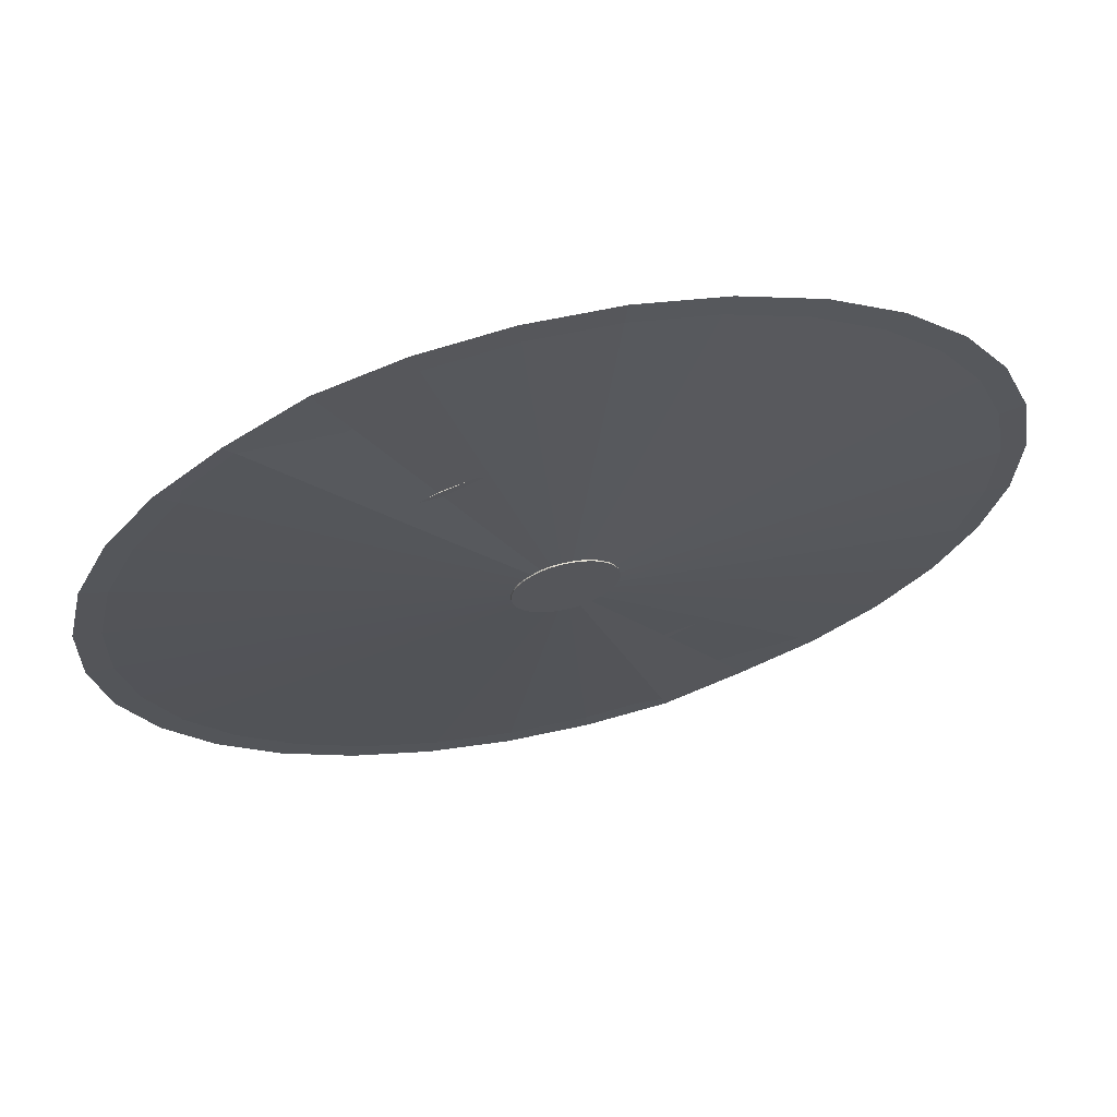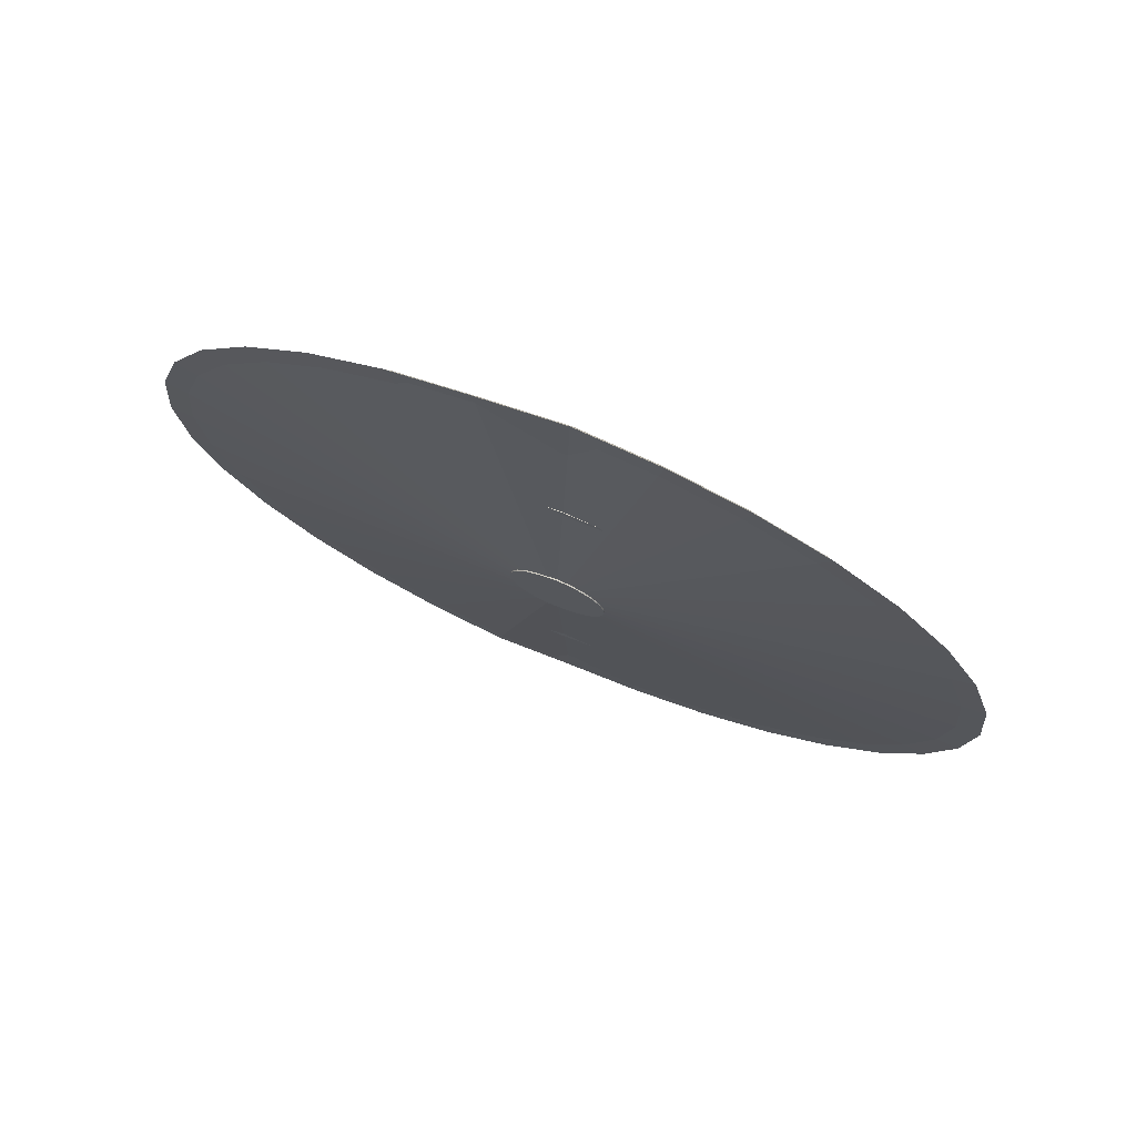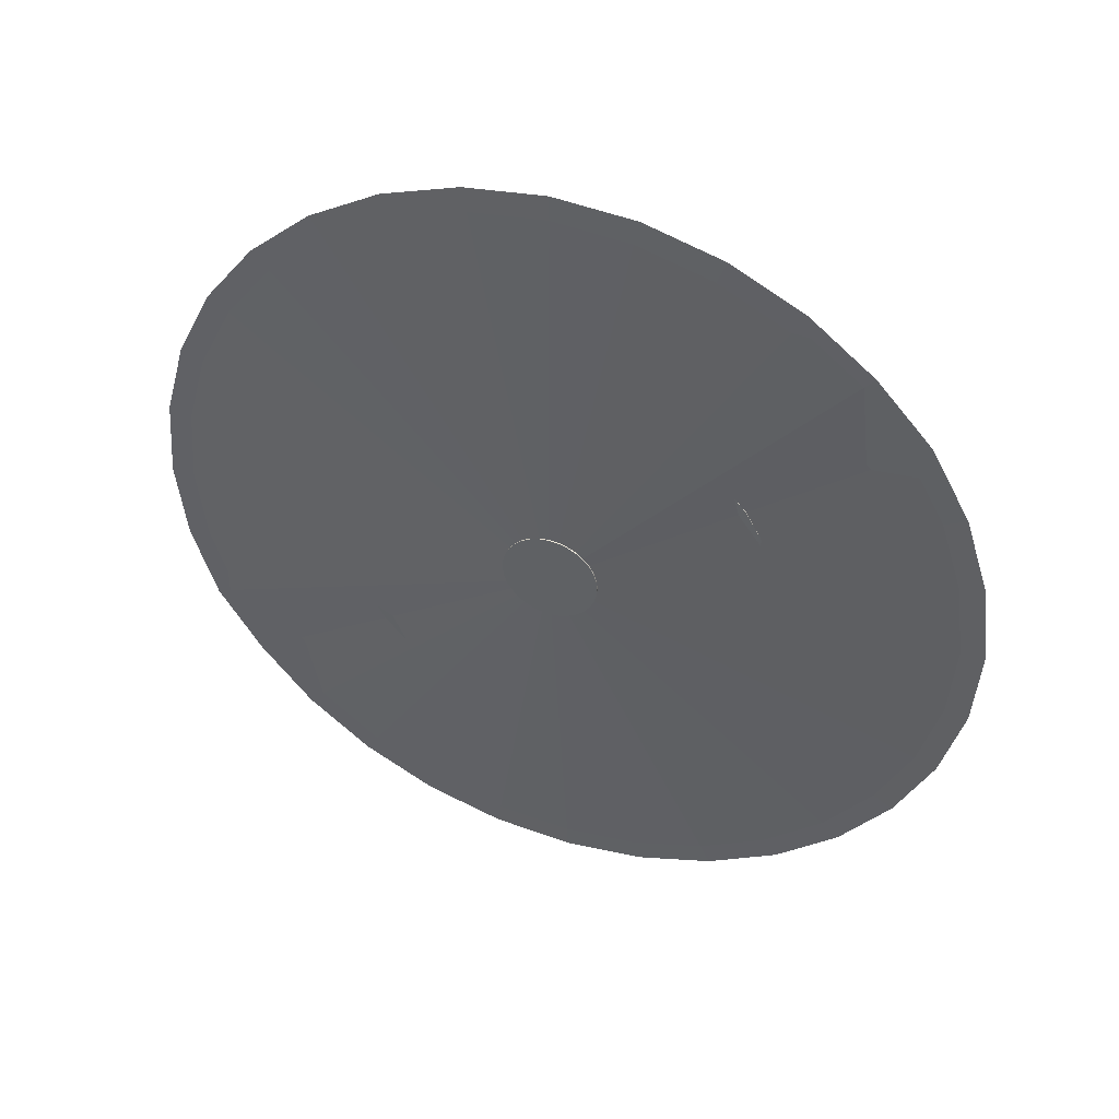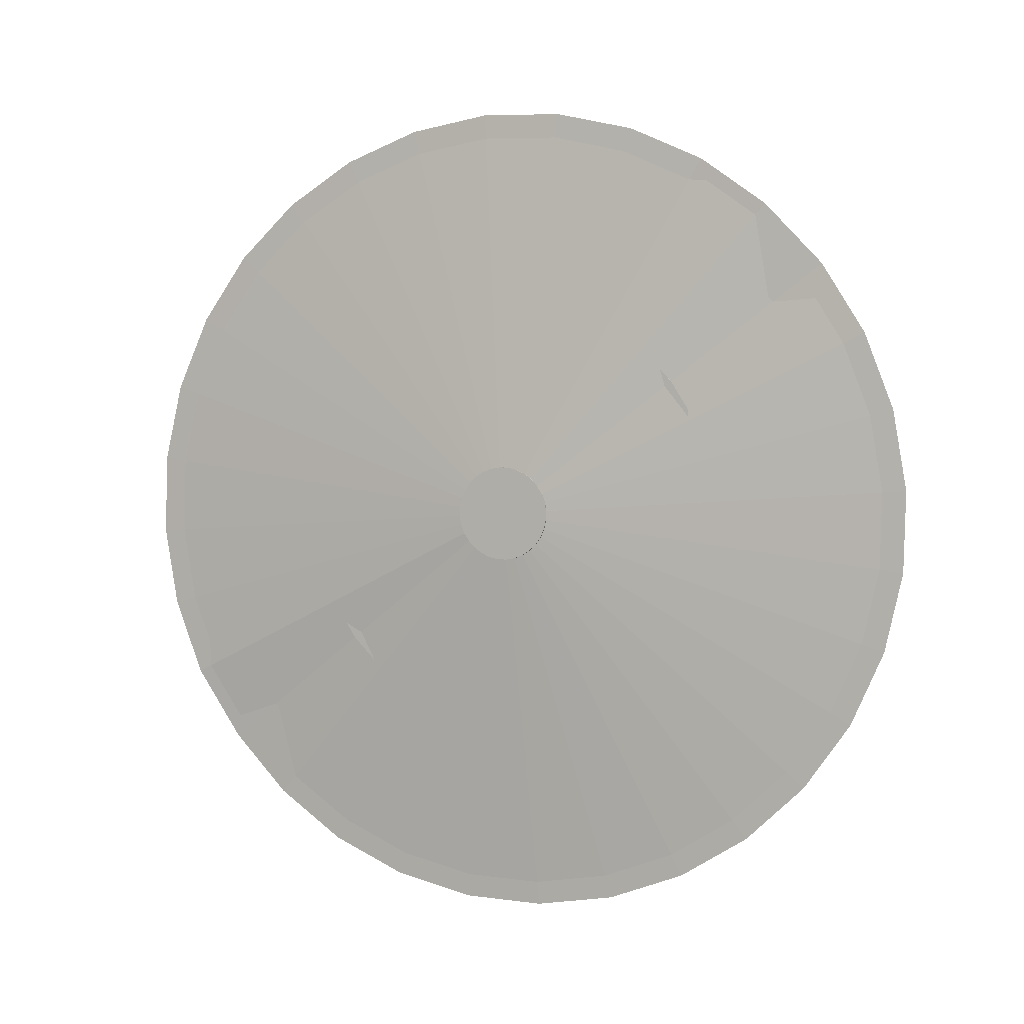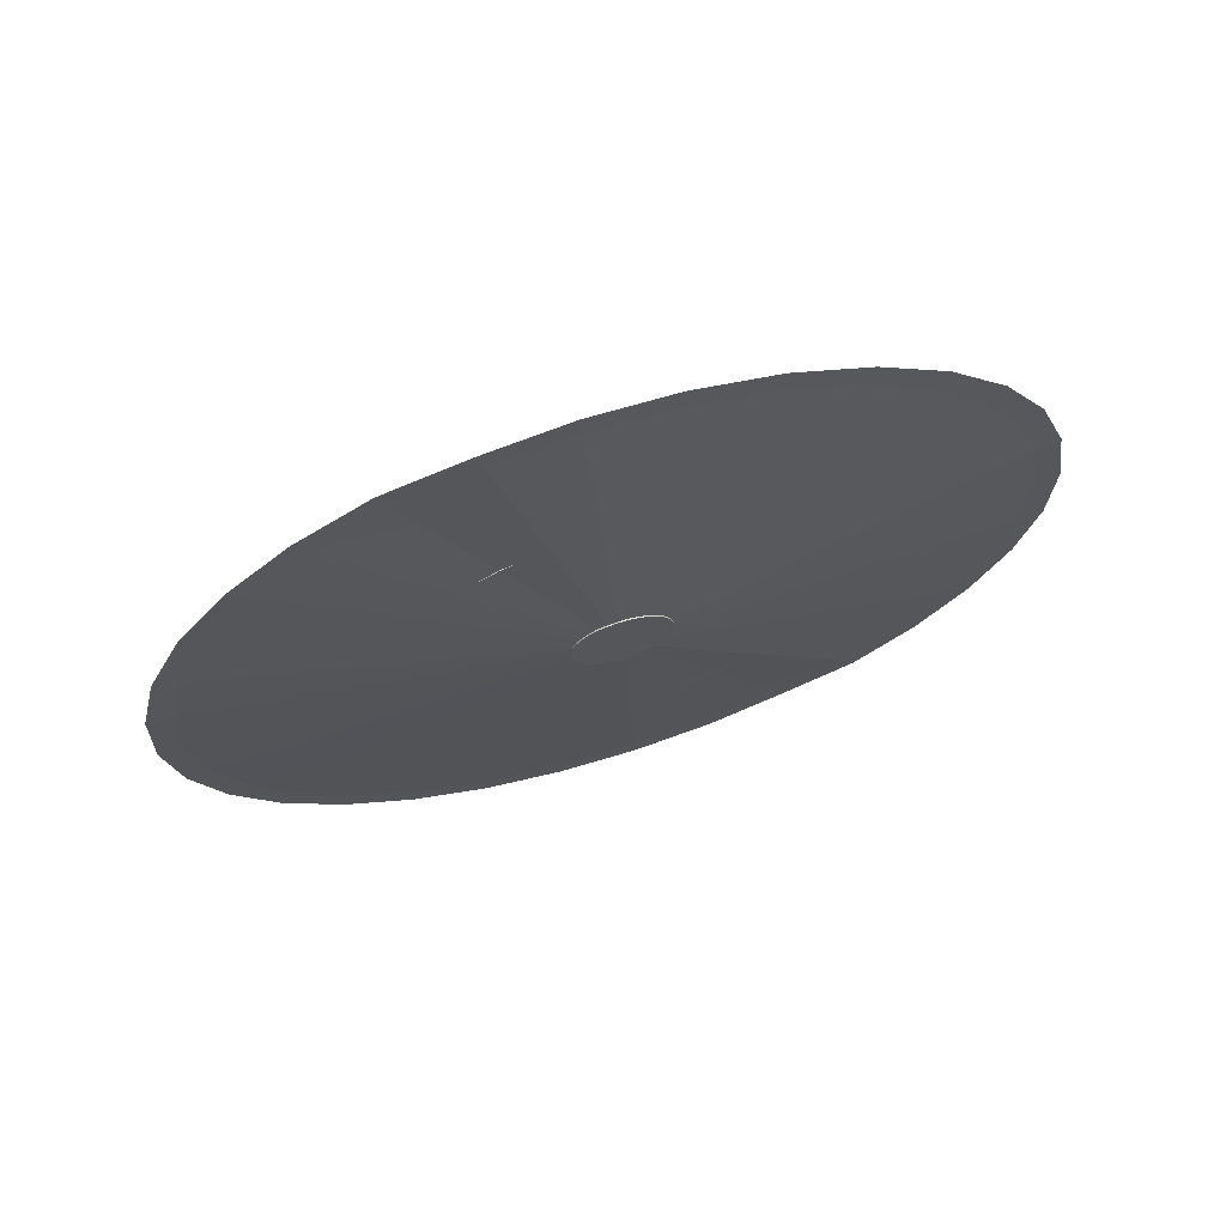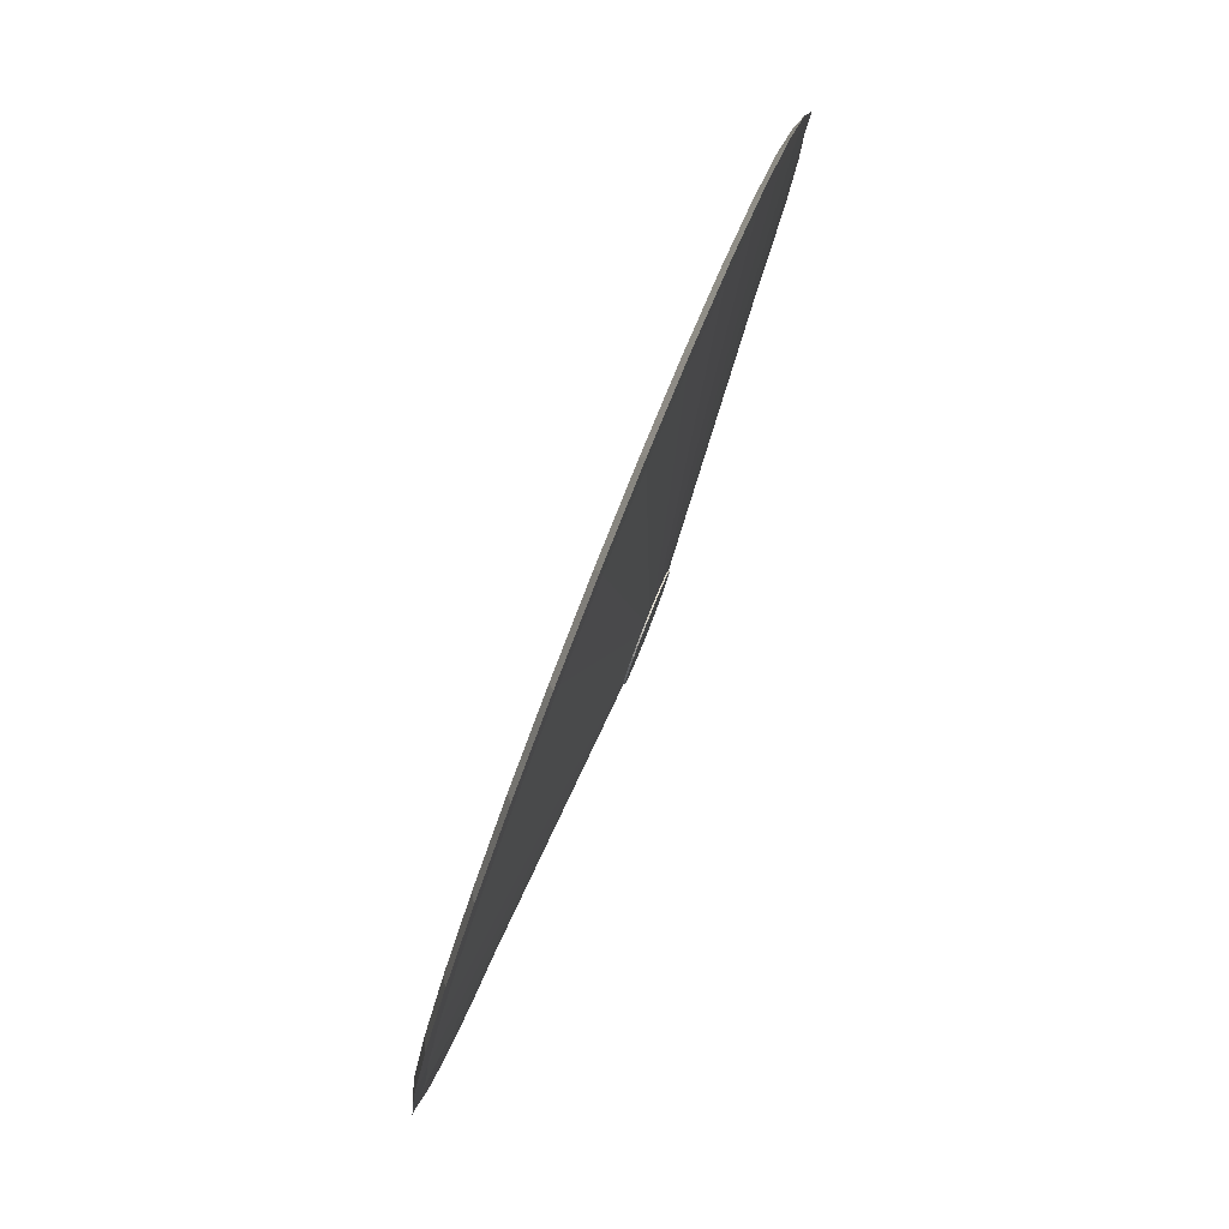
<metadata>
{"format":"obj","ext":"obj","renderer":"f3d","projection":"perspective","resolution":1024,"background":"white","views":[{"elev":45.6,"azim":151.4,"up":"+Y"},{"elev":-23.4,"azim":144.5,"up":"+Z"},{"elev":-33.6,"azim":93.5,"up":"+Z"},{"elev":-74.2,"azim":96.3,"up":"+Z"},{"elev":-3.8,"azim":-10.4,"up":"+Z"},{"elev":-33.2,"azim":65.3,"up":"+Y"}]}
</metadata>
<code>
o Cone
v -1.146 3.321 -0.9946
v -1.518 3.27 -1.075
v -1.88 3.15 -1.128
v -2.216 2.966 -1.15
v -2.515 2.724 -1.141
v -2.765 2.434 -1.101
v -2.956 2.107 -1.032
v -3.08 1.756 -0.9364
v -3.134 1.395 -0.8178
v -3.114 1.036 -0.6807
v -3.022 0.694 -0.5306
v -2.862 0.3821 -0.3731
v -2.639 0.1122 -0.2143
v -2.36 -0.109 -0.0681
v -2.031 -0.2726 0.07638
v -1.677 -0.3644 0.1955
v -1.308 -0.3843 0.3014
v -0.9354 -0.3332 0.3822
v -0.5739 -0.2131 0.4347
v -0.2373 -0.02867 0.4568
v 0.06159 0.2131 0.4478
v 0.3112 0.5029 0.408
v 0.5019 0.8296 0.339
v 0.6264 1.181 0.2433
v 0.6799 1.542 0.1246
v 0.6604 1.901 -0.01238
v 0.5687 2.243 -0.1625
v 0.4081 2.555 -0.32
v 0.1838 2.828 -0.4711
v -0.1021 3.053 -0.6263
v -0.4252 3.211 -0.7616
v -0.7767 3.301 -0.8886
v -0.9839 2.605 0.0613
v -0.7713 2.605 -0.2569
v -0.4523 4.797 -1.194
v 0.1776 4.635 -0.9669
v 0.7518 4.354 -0.7102
v 1.27 3.943 -0.4598
v 1.67 3.46 -0.1753
v 1.958 2.901 0.1068
v 2.122 2.288 0.3758
v 2.157 1.646 0.6213
v 2.061 0.9975 0.8339
v 1.838 0.3687 1.005
v 1.496 -0.2166 1.129
v 1.049 -0.7358 1.2
v 0.5138 -1.169 1.216
v -0.08927 -1.499 1.177
v -0.7369 -1.715 1.083
v -1.404 -1.806 0.9381
v -2.065 -1.77 0.7483
v -2.695 -1.609 0.5207
v -3.292 -1.307 0.2895
v -3.788 -0.9169 0.01361
v -4.188 -0.4334 -0.2709
v -4.475 0.1254 -0.553
v -4.64 0.7379 -0.822
v -4.675 1.381 -1.068
v -4.579 2.029 -1.28
v -4.356 2.658 -1.452
v -4.014 3.243 -1.575
v -3.567 3.762 -1.647
v -3.032 4.195 -1.663
v -2.428 4.526 -1.623
v -1.781 4.741 -1.529
v -1.114 4.832 -1.384
v -0.4412 4.781 -1.237
v 0.1886 4.62 -1.009
v 0.7629 4.339 -0.7527
v 1.281 3.928 -0.5023
v 1.681 3.444 -0.2178
v 1.969 2.885 0.06436
v 2.133 2.273 0.3334
v 2.168 1.63 0.5788
v 2.072 0.982 0.7914
v 1.849 0.3532 0.9628
v 1.507 -0.232 1.087
v 1.06 -0.7512 1.158
v 0.5249 -1.184 1.174
v -0.07818 -1.515 1.134
v -0.7258 -1.73 1.04
v -1.393 -1.822 0.8956
v -2.054 -1.786 0.7058
v -2.684 -1.625 0.4782
v -3.28 -1.322 0.247
v -3.777 -0.9323 -0.02887
v -4.177 -0.4488 -0.3134
v -4.464 0.11 -0.5955
v -4.629 0.7225 -0.8645
v -4.664 1.365 -1.11
v -4.568 2.013 -1.323
v -4.345 2.642 -1.494
v -4.003 3.227 -1.618
v -3.556 3.747 -1.689
v -3.02 4.18 -1.705
v -2.417 4.51 -1.665
v -1.77 4.725 -1.571
v -1.102 4.817 -1.427
v -1.097 1.815 -0.5914
v -1.022 1.795 -0.5642
v -0.953 1.762 -0.5335
v -0.8909 1.713 -0.5035
v -0.8431 1.655 -0.4695
v -0.8087 1.588 -0.4357
v -0.789 1.515 -0.4036
v -0.7849 1.438 -0.3742
v -0.7963 1.36 -0.3488
v -0.823 1.285 -0.3283
v -0.8639 1.215 -0.3135
v -0.9174 1.153 -0.3049
v -0.9814 1.101 -0.303
v -1.054 1.062 -0.3078
v -1.131 1.036 -0.319
v -1.211 1.025 -0.3363
v -1.29 1.029 -0.359
v -1.365 1.048 -0.3862
v -1.437 1.085 -0.4139
v -1.496 1.131 -0.4469
v -1.544 1.189 -0.4809
v -1.578 1.256 -0.5147
v -1.598 1.329 -0.5469
v -1.602 1.406 -0.5762
v -1.591 1.484 -0.6016
v -1.564 1.559 -0.6222
v -1.523 1.629 -0.637
v -1.47 1.691 -0.6455
v -1.406 1.743 -0.6474
v -1.333 1.782 -0.6427
v -1.256 1.808 -0.6314
v -1.176 1.819 -0.6141
v -0.4141 4.893 -1.269
v -0.5438 4.338 -1.127
v 0.002244 4.198 -0.9293
v 0.2371 4.726 -1.033
v 0.504 3.951 -0.7192
v 0.8307 4.436 -0.768
v 0.9481 3.603 -0.4781
v 1.367 4.011 -0.5092
v 1.296 3.178 -0.2434
v 1.78 3.511 -0.215
v 1.546 2.694 0.001191
v 2.078 2.933 0.07669
v 1.688 2.163 0.2344
v 2.248 2.3 0.3548
v 1.719 1.606 0.4472
v 2.284 1.635 0.6086
v 1.635 1.044 0.6315
v 2.185 0.965 0.8284
v 1.442 0.4985 0.7801
v 1.954 0.3148 1.006
v 1.146 -0.008853 0.8874
v 1.601 -0.2903 1.134
v 0.7583 -0.4589 0.9492
v 1.138 -0.8271 1.207
v 0.2941 -0.8345 0.9631
v 0.5848 -1.275 1.224
v -0.2287 -1.121 0.9287
v -0.0388 -1.617 1.183
v -0.7902 -1.308 0.8472
v -0.7084 -1.839 1.086
v -1.369 -1.387 0.7218
v -1.398 -1.934 0.9361
v -1.942 -1.356 0.5573
v -2.082 -1.897 0.7399
v -2.491 -1.213 0.3722
v -2.733 -1.73 0.5046
v -3.003 -0.9593 0.1478
v -3.35 -1.417 0.2655
v -3.436 -0.6157 -0.07925
v -3.863 -1.014 -0.01969
v -3.782 -0.1965 -0.3259
v -4.276 -0.5144 -0.3138
v -4.032 0.2879 -0.5705
v -4.574 0.06333 -0.6056
v -4.174 0.8189 -0.8037
v -4.744 0.6966 -0.8837
v -4.204 1.376 -1.017
v -4.78 1.361 -1.138
v -4.121 1.938 -1.201
v -4.681 2.031 -1.357
v -3.928 2.483 -1.349
v -4.45 2.681 -1.535
v -3.632 2.991 -1.457
v -4.097 3.287 -1.662
v -3.244 3.441 -1.518
v -3.634 3.823 -1.736
v -2.78 3.816 -1.532
v -3.081 4.271 -1.753
v -2.257 4.103 -1.498
v -2.457 4.613 -1.712
v -1.696 4.289 -1.417
v -1.788 4.835 -1.615
v -1.117 4.369 -1.291
v -1.098 4.93 -1.465
v -1.094 1.811 -0.6016
v -1.019 1.792 -0.5744
v -0.9503 1.758 -0.5437
v -0.8883 1.709 -0.5137
v -0.8405 1.651 -0.4797
v -0.8061 1.584 -0.446
v -0.7864 1.511 -0.4138
v -0.7822 1.434 -0.3844
v -0.7937 1.357 -0.359
v -0.8204 1.281 -0.3385
v -0.8612 1.211 -0.3237
v -0.9147 1.149 -0.3151
v -0.9788 1.097 -0.3132
v -1.051 1.058 -0.318
v -1.128 1.032 -0.3292
v -1.208 1.021 -0.3465
v -1.287 1.025 -0.3692
v -1.363 1.045 -0.3964
v -1.434 1.081 -0.4241
v -1.493 1.128 -0.4571
v -1.541 1.185 -0.4911
v -1.576 1.252 -0.5249
v -1.595 1.326 -0.5571
v -1.599 1.402 -0.5864
v -1.588 1.48 -0.6119
v -1.561 1.555 -0.6324
v -1.52 1.625 -0.6472
v -1.467 1.687 -0.6557
v -1.403 1.739 -0.6576
v -1.331 1.779 -0.6529
v -1.253 1.804 -0.6416
v -1.173 1.815 -0.6243
v -1.512 3.262 -1.098
v -1.14 3.313 -1.017
v -2.211 2.957 -1.172
v -1.874 3.142 -1.15
v -2.759 2.426 -1.124
v -2.509 2.716 -1.163
v -3.074 1.748 -0.9589
v -2.95 2.099 -1.055
v -3.108 1.028 -0.7032
v -3.128 1.386 -0.8402
v -2.856 0.374 -0.3956
v -3.016 0.6858 -0.5531
v -2.354 -0.1172 -0.09056
v -2.633 0.1041 -0.2368
v -1.671 -0.3726 0.173
v -2.025 -0.2807 0.05391
v -0.9295 -0.3414 0.3597
v -1.302 -0.3925 0.279
v -0.2314 -0.03682 0.4344
v -0.568 -0.2213 0.4122
v 0.317 0.4948 0.3856
v 0.06745 0.205 0.4254
v 0.6323 1.172 0.2208
v 0.5077 0.8214 0.3165
v 0.6663 1.893 -0.03484
v 0.6858 1.534 0.1022
v 0.414 2.547 -0.3425
v 0.5745 2.235 -0.185
v -0.09627 3.044 -0.6488
v 0.1897 2.82 -0.4936
v -0.7709 3.293 -0.9111
v -0.4193 3.203 -0.7841
f 194 131 35 66
f 55 56 88 87
f 146 148 43 42
f 134 136 37 36
f 170 172 55 54
f 148 150 44 43
f 172 174 56 55
f 150 152 45 44
f 174 176 57 56
f 176 178 58 57
f 152 154 46 45
f 178 180 59 58
f 154 156 47 46
f 180 182 60 59
f 156 158 48 47
f 182 184 61 60
f 158 160 49 48
f 133 132 32 31
f 184 186 62 61
f 136 138 38 37
f 186 188 63 62
f 160 162 50 49
f 138 140 39 38
f 188 190 64 63
f 162 164 51 50
f 140 142 40 39
f 190 192 65 64
f 164 166 52 51
f 142 144 41 40
f 192 194 66 65
f 166 168 53 52
f 144 146 42 41
f 7 8 233 234
f 168 170 54 53
f 78 79 111 110
f 42 43 75 74
f 56 57 89 88
f 43 44 76 75
f 57 58 90 89
f 44 45 77 76
f 58 59 91 90
f 45 46 78 77
f 59 60 92 91
f 46 47 79 78
f 60 61 93 92
f 47 48 80 79
f 61 62 94 93
f 48 49 81 80
f 35 36 68 67
f 62 63 95 94
f 49 50 82 81
f 36 37 69 68
f 63 64 96 95
f 50 51 83 82
f 37 38 70 69
f 64 65 97 96
f 51 52 84 83
f 38 39 71 70
f 65 66 98 97
f 52 53 85 84
f 39 40 72 71
f 66 35 67 98
f 53 54 86 85
f 40 41 73 72
f 54 55 87 86
f 41 42 74 73
f 106 107 203 202
f 92 93 125 124
f 79 80 112 111
f 93 94 126 125
f 80 81 113 112
f 67 68 100 99
f 94 95 127 126
f 81 82 114 113
f 68 69 101 100
f 95 96 128 127
f 82 83 115 114
f 69 70 102 101
f 96 97 129 128
f 83 84 116 115
f 70 71 103 102
f 97 98 130 129
f 84 85 117 116
f 71 72 104 103
f 98 67 99 130
f 85 86 118 117
f 72 73 105 104
f 86 87 119 118
f 73 74 106 105
f 87 88 120 119
f 74 75 107 106
f 88 89 121 120
f 75 76 108 107
f 89 90 122 121
f 76 77 109 108
f 90 91 123 122
f 77 78 110 109
f 91 92 124 123
f 132 133 134 131
f 133 135 136 134
f 135 137 138 136
f 137 139 140 138
f 139 141 142 140
f 141 143 144 142
f 143 145 146 144
f 145 147 148 146
f 147 149 150 148
f 149 151 152 150
f 151 153 154 152
f 153 155 156 154
f 155 157 158 156
f 157 159 160 158
f 159 161 162 160
f 161 163 164 162
f 163 165 166 164
f 165 167 168 166
f 167 169 170 168
f 169 171 172 170
f 171 173 174 172
f 173 175 176 174
f 175 177 178 176
f 177 179 180 178
f 179 181 182 180
f 181 183 184 182
f 183 185 186 184
f 185 187 188 186
f 187 189 190 188
f 189 191 192 190
f 191 193 194 192
f 193 132 131 194
f 131 134 36 35
f 151 149 23 22
f 169 167 14 13
f 187 185 5 4
f 143 141 27 26
f 161 159 18 17
f 179 177 9 8
f 135 133 31 30
f 153 151 22 21
f 171 169 13 12
f 189 187 4 3
f 145 143 26 25
f 163 161 17 16
f 181 179 8 7
f 137 135 30 29
f 155 153 21 20
f 173 171 12 11
f 191 189 3 2
f 147 145 25 24
f 165 163 16 15
f 183 181 7 6
f 139 137 29 28
f 157 155 20 19
f 175 173 11 10
f 193 191 2 1
f 149 147 24 23
f 167 165 15 14
f 185 183 6 5
f 141 139 28 27
f 159 157 19 18
f 177 175 10 9
f 132 193 1 32
f 195 196 197 198 199 200 201 202 203 204 205 206 207 208 209 210 211 212 213 214 215 216 217 218 219 220 221 222 223 224 225 226
f 120 121 217 216
f 107 108 204 203
f 121 122 218 217
f 108 109 205 204
f 122 123 219 218
f 109 110 206 205
f 123 124 220 219
f 110 111 207 206
f 124 125 221 220
f 111 112 208 207
f 125 126 222 221
f 112 113 209 208
f 99 100 196 195
f 126 127 223 222
f 113 114 210 209
f 100 101 197 196
f 127 128 224 223
f 114 115 211 210
f 101 102 198 197
f 128 129 225 224
f 115 116 212 211
f 102 103 199 198
f 129 130 226 225
f 116 117 213 212
f 103 104 200 199
f 130 99 195 226
f 117 118 214 213
f 104 105 201 200
f 118 119 215 214
f 105 106 202 201
f 119 120 216 215
f 257 228 227 230 229 232 231 234 233 236 235 238 237 240 239 242 241 244 243 246 245 248 247 250 249 252 251 254 253 256 255 258
f 14 15 242 239
f 26 27 254 251
f 9 10 235 236
f 32 1 228 257
f 11 12 237 238
f 16 17 244 241
f 13 14 239 240
f 28 29 256 253
f 15 16 241 242
f 18 19 246 243
f 2 3 230 227
f 17 18 243 244
f 19 20 245 246
f 20 21 248 245
f 31 32 257 258
f 30 31 258 255
f 21 22 247 248
f 8 9 236 233
f 4 5 232 229
f 23 24 249 250
f 6 7 234 231
f 25 26 251 252
f 22 23 250 247
f 27 28 253 254
f 1 2 227 228
f 10 11 238 235
f 29 30 255 256
f 24 25 252 249
f 3 4 229 230
f 5 6 231 232
f 12 13 240 237
l 158 33
l 150 34

</code>
